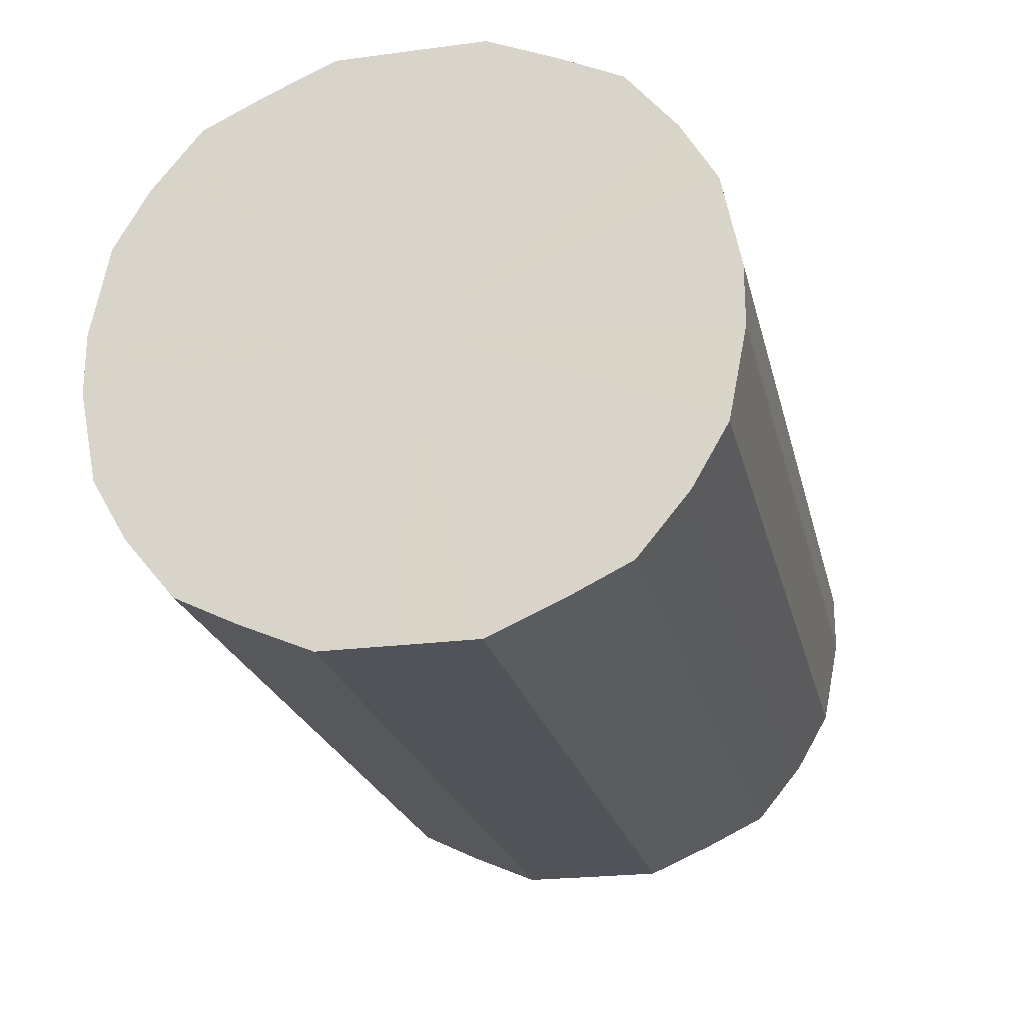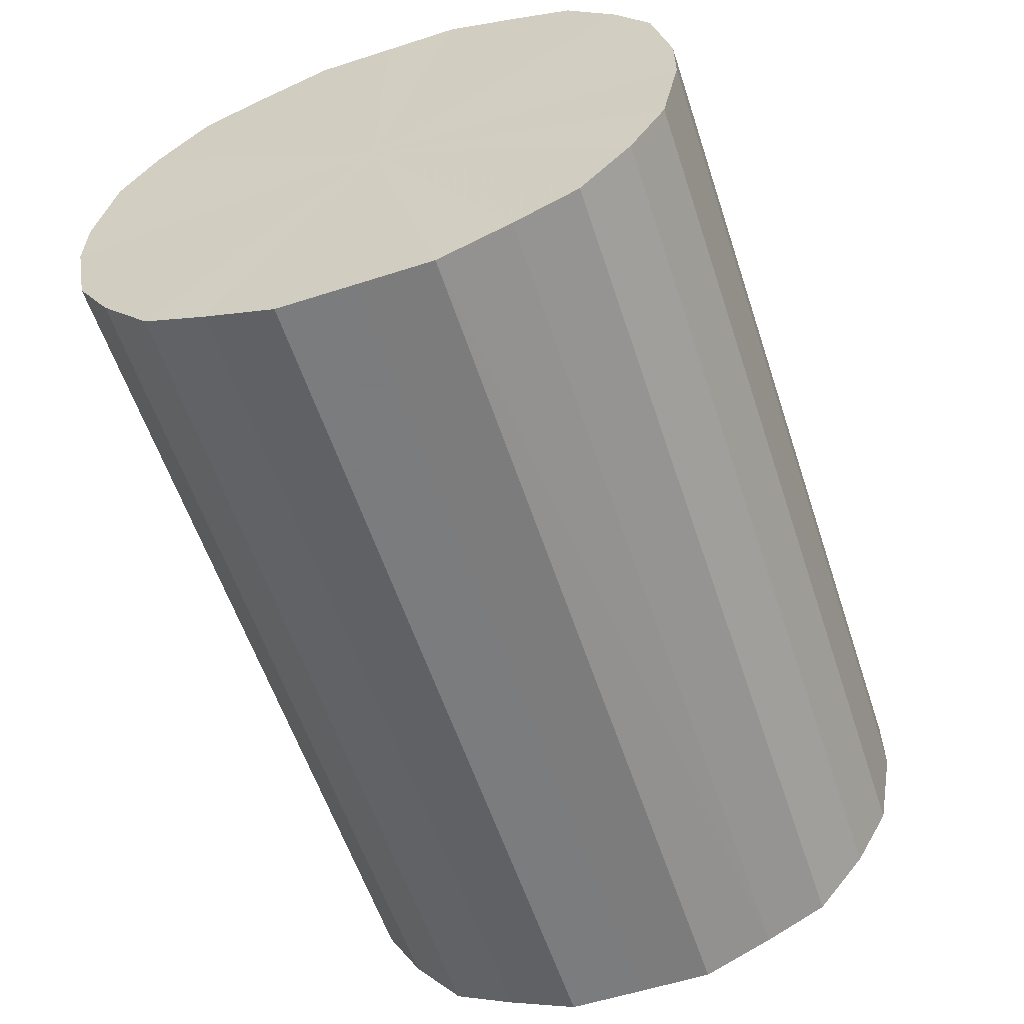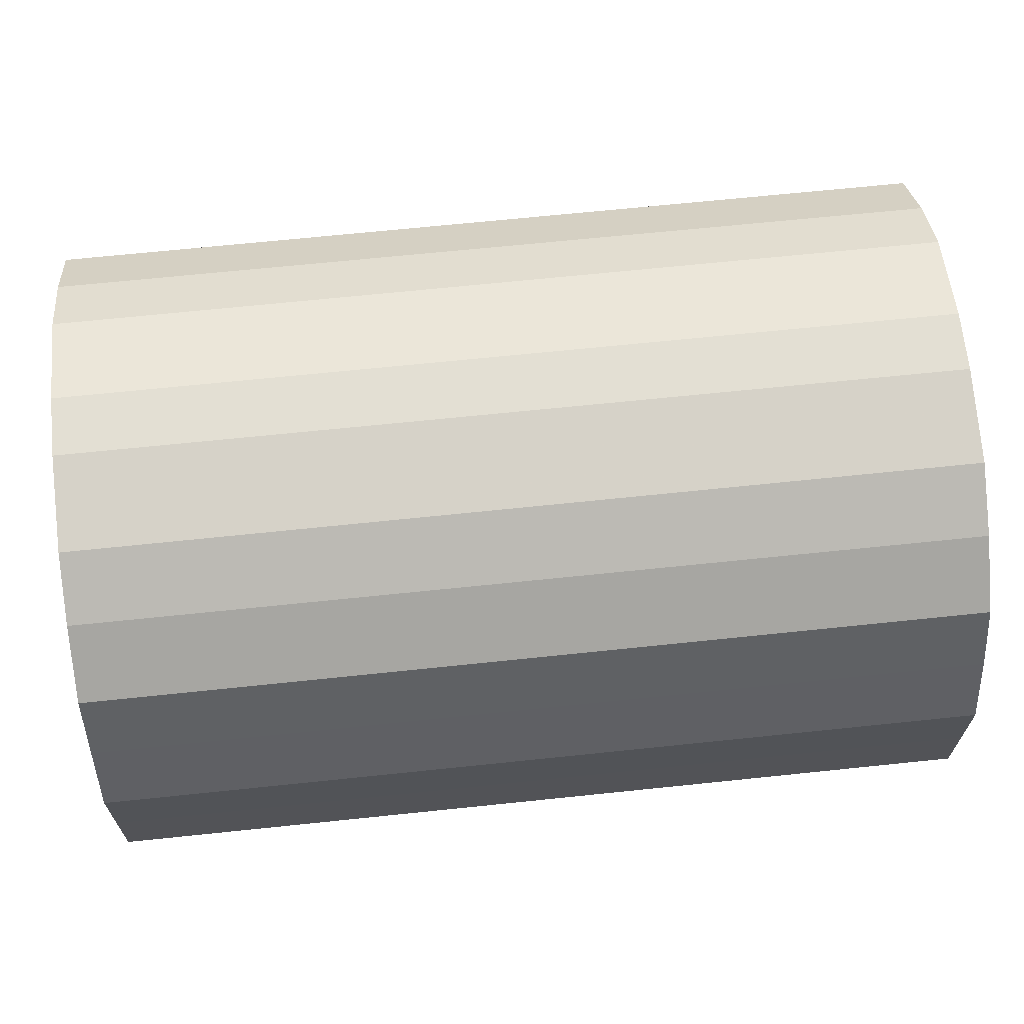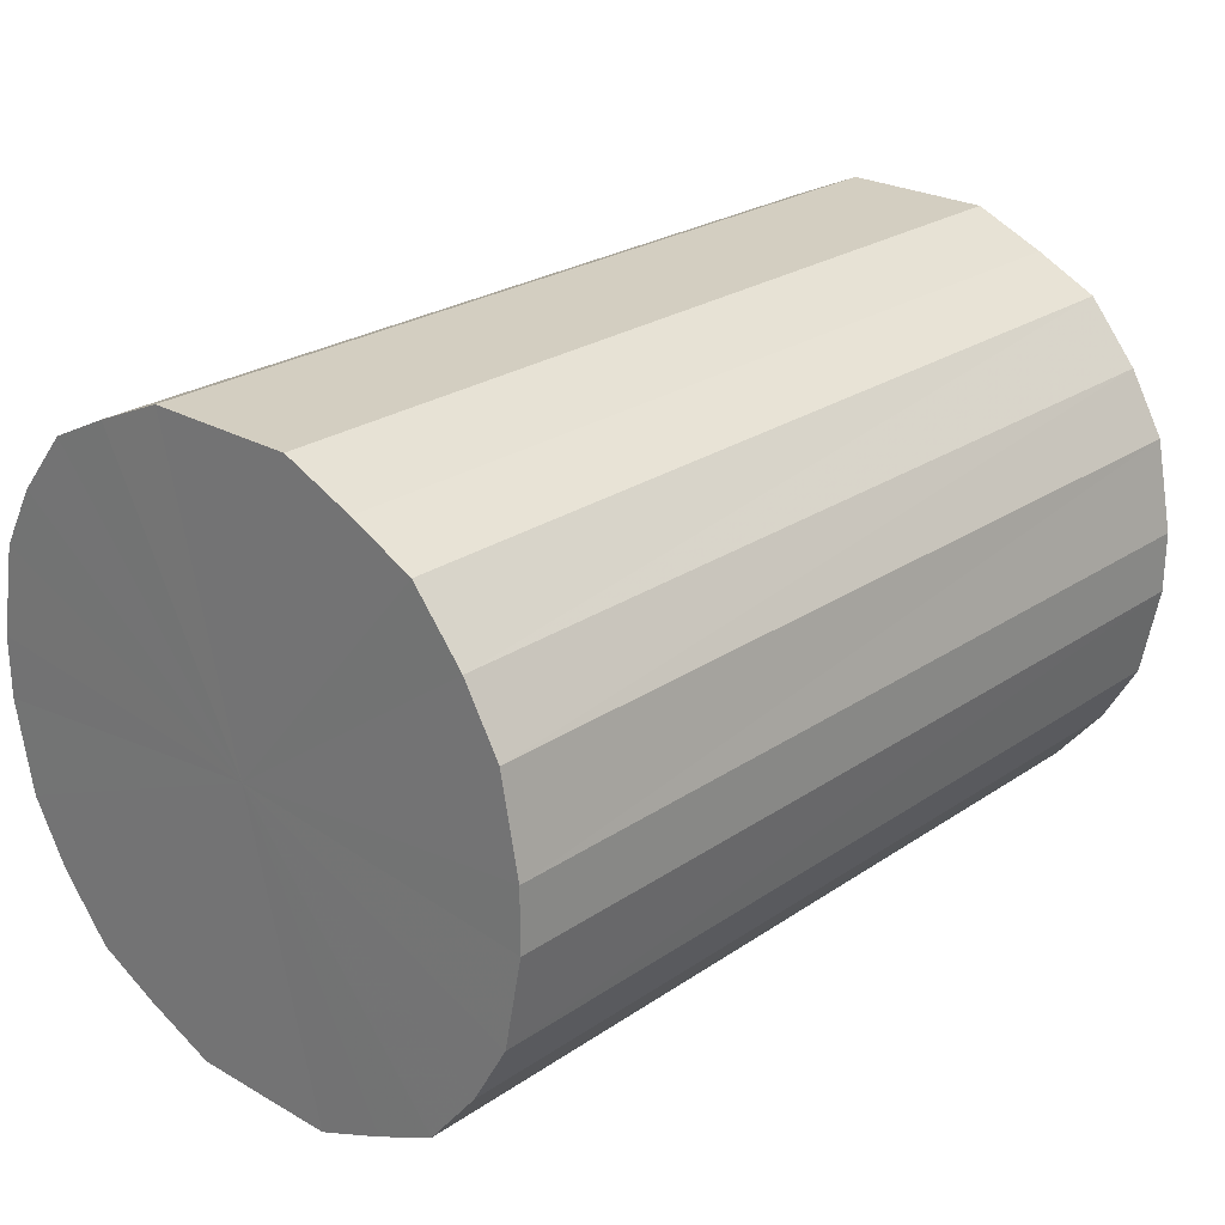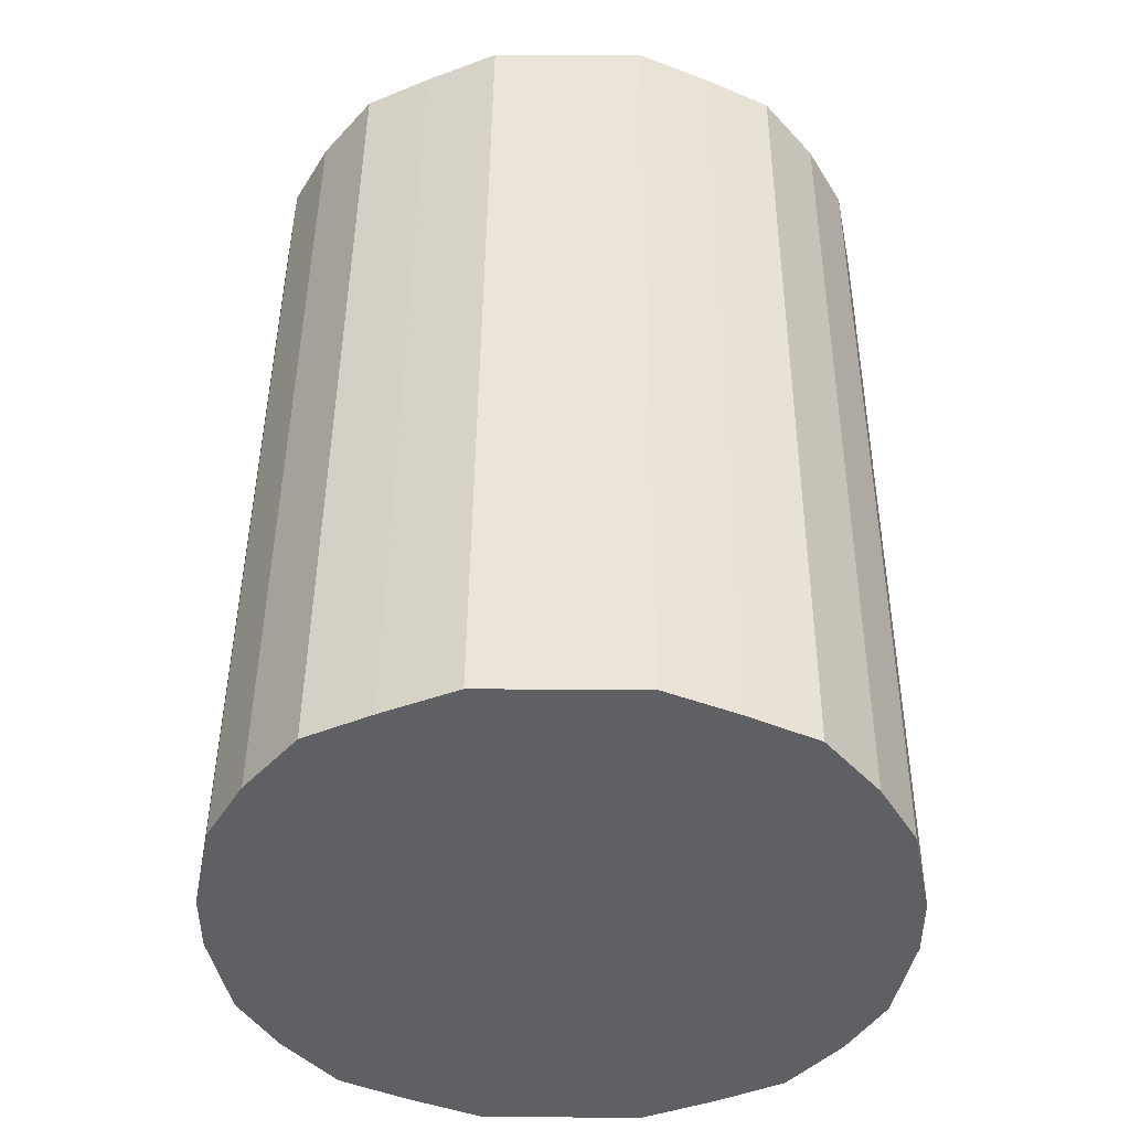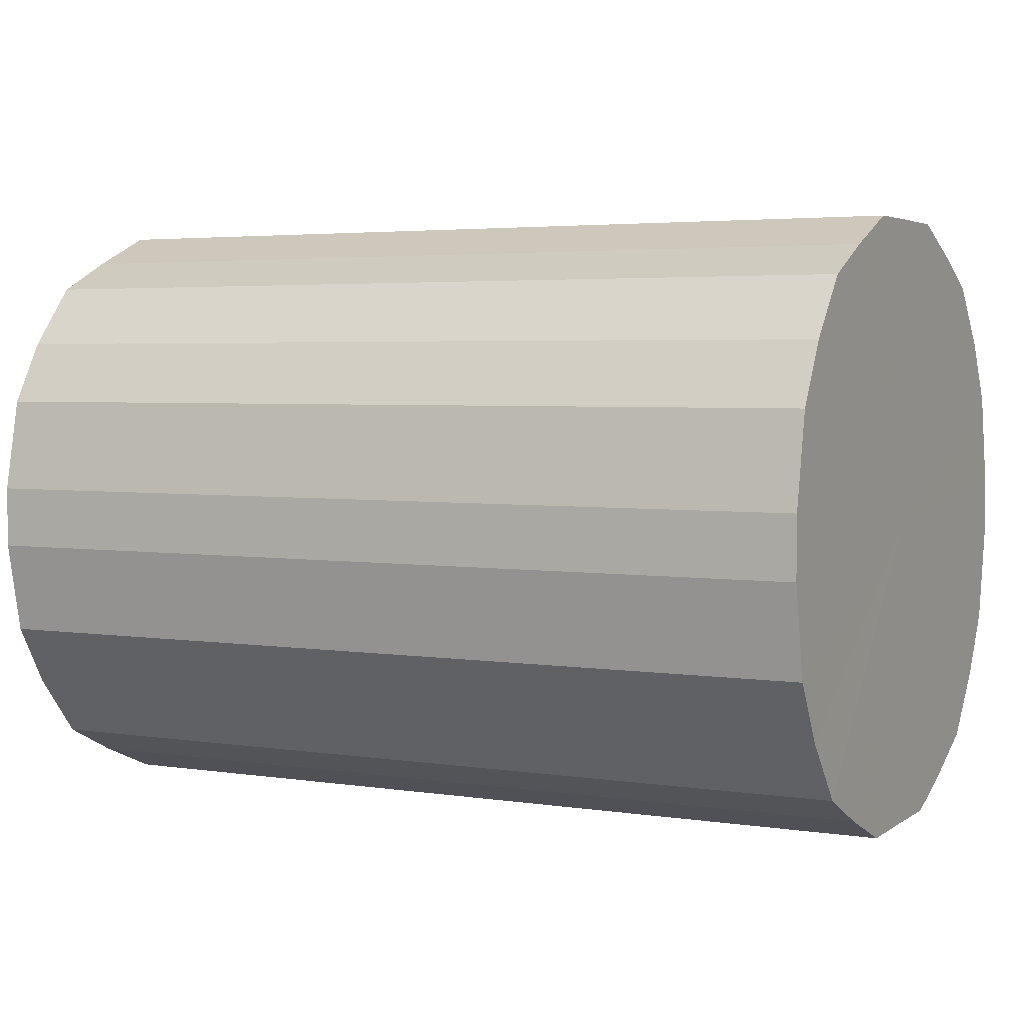
<metadata>
{"format":"obj","ext":"obj","renderer":"f3d","projection":"perspective","resolution":1024,"background":"white","views":[{"elev":-22.7,"azim":-77.1,"up":"+Y"},{"elev":-58.7,"azim":-71.7,"up":"+Y"},{"elev":66.8,"azim":-6.0,"up":"+Z"},{"elev":24.9,"azim":132.5,"up":"+Y"},{"elev":45.0,"azim":90.4,"up":"+Y"},{"elev":3.8,"azim":-152.9,"up":"+Y"}]}
</metadata>
<code>
o 6730
v 2252 1885 17.11
v 2252 1885 17.13
v 2252 1885 17.11
v 2252 1885 17.16
v 2252 1885 17.13
v 2252 1885 17.08
v 2252 1885 17.08
v 2252 1885 17.18
v 2252 1885 17.16
v 2252 1885 17.06
v 2252 1885 17.06
v 2252 1885 17.19
v 2252 1885 17.18
v 2252 1885 17.04
v 2252 1885 17.04
v 2252 1885 17.21
v 2252 1885 17.19
v 2252 1885 17.02
v 2252 1885 17.02
v 2252 1885 17.21
v 2252 1885 17.21
v 2252 1885 17.01
v 2252 1885 17.01
v 2252 1885 17.21
v 2252 1885 17.21
v 2252 1885 17.01
v 2252 1885 17.01
v 2252 1885 17.21
v 2252 1885 17.21
v 2252 1885 17.01
v 2252 1885 17.01
v 2252 1885 17.19
v 2252 1885 17.21
v 2252 1885 17.01
v 2252 1885 17.01
v 2252 1885 17.18
v 2252 1885 17.19
v 2252 1885 17.02
v 2252 1885 17.02
v 2252 1885 17.16
v 2252 1885 17.18
v 2252 1885 17.04
v 2252 1885 17.04
v 2252 1885 17.13
v 2252 1885 17.16
v 2252 1885 17.06
v 2252 1885 17.06
v 2252 1885 17.11
v 2252 1885 17.13
v 2252 1885 17.08
v 2252 1885 17.08
v 2252 1885 17.11
v 2252 1885 17.11
v 2252 1885 17.13
v 2252 1885 17.13
v 2252 1885 17.16
v 2252 1885 17.16
v 2252 1885 17.08
v 2252 1885 17.11
v 2252 1885 17.06
v 2252 1885 17.08
v 2252 1885 17.18
v 2252 1885 17.18
v 2252 1885 17.04
v 2252 1885 17.06
v 2252 1885 17.02
v 2252 1885 17.04
v 2252 1885 17.19
v 2252 1885 17.19
v 2252 1885 17.01
v 2252 1885 17.02
v 2252 1885 17.01
v 2252 1885 17.01
v 2252 1885 17.21
v 2252 1885 17.21
v 2252 1885 17.01
v 2252 1885 17.01
v 2252 1885 17.01
v 2252 1885 17.01
v 2252 1885 17.21
v 2252 1885 17.21
v 2252 1885 17.02
v 2252 1885 17.01
v 2252 1885 17.04
v 2252 1885 17.02
v 2252 1885 17.21
v 2252 1885 17.21
v 2252 1885 17.06
v 2252 1885 17.04
v 2252 1885 17.08
v 2252 1885 17.06
v 2252 1885 17.21
v 2252 1885 17.21
v 2252 1885 17.11
v 2252 1885 17.08
v 2252 1885 17.13
v 2252 1885 17.11
v 2252 1885 17.19
v 2252 1885 17.19
v 2252 1885 17.16
v 2252 1885 17.13
v 2252 1885 17.18
v 2252 1885 17.16
v 2252 1885 17.18
v 2252 1885 17.11
v 2252 1885 17.13
v 2252 1885 17.11
v 2252 1885 17.16
v 2252 1885 17.08
v 2252 1885 17.18
v 2252 1885 17.06
v 2252 1885 17.19
v 2252 1885 17.04
v 2252 1885 17.21
v 2252 1885 17.02
v 2252 1885 17.21
v 2252 1885 17.01
v 2252 1885 17.21
v 2252 1885 17.01
v 2252 1885 17.21
v 2252 1885 17.01
v 2252 1885 17.19
v 2252 1885 17.01
v 2252 1885 17.18
v 2252 1885 17.02
v 2252 1885 17.16
v 2252 1885 17.04
v 2252 1885 17.13
v 2252 1885 17.06
v 2252 1885 17.11
v 2252 1885 17.08
v 2252 1885 17.11
v 2252 1885 17.11
v 2252 1885 17.13
v 2252 1885 17.08
v 2252 1885 17.16
v 2252 1885 17.06
v 2252 1885 17.18
v 2252 1885 17.04
v 2252 1885 17.19
v 2252 1885 17.02
v 2252 1885 17.21
v 2252 1885 17.01
v 2252 1885 17.21
v 2252 1885 17.01
v 2252 1885 17.21
v 2252 1885 17.01
v 2252 1885 17.21
v 2252 1885 17.01
v 2252 1885 17.19
v 2252 1885 17.02
v 2252 1885 17.18
v 2252 1885 17.04
v 2252 1885 17.16
v 2252 1885 17.06
v 2252 1885 17.13
v 2252 1885 17.08
v 2252 1885 17.11
f 1 2 3
f 2 4 5
f 6 1 7
f 4 8 9
f 10 6 11
f 8 12 13
f 14 10 15
f 12 16 17
f 18 14 19
f 16 20 21
f 22 18 23
f 20 24 25
f 26 22 27
f 24 28 29
f 30 26 31
f 28 32 33
f 34 30 35
f 32 36 37
f 38 34 39
f 36 40 41
f 42 38 43
f 40 44 45
f 46 42 47
f 44 48 49
f 50 46 51
f 48 50 52
f 53 54 55
f 55 56 57
f 58 59 53
f 60 61 58
f 57 62 63
f 64 65 60
f 66 67 64
f 63 68 69
f 70 71 66
f 72 73 70
f 69 74 75
f 76 77 72
f 78 79 76
f 75 80 81
f 82 83 78
f 84 85 82
f 81 86 87
f 88 89 84
f 90 91 88
f 87 92 93
f 94 95 90
f 96 97 94
f 93 98 99
f 100 101 96
f 102 103 100
f 99 104 102
f 105 106 107
f 105 108 106
f 105 107 109
f 105 110 108
f 105 109 111
f 105 112 110
f 105 111 113
f 105 114 112
f 105 113 115
f 105 116 114
f 105 115 117
f 105 118 116
f 105 117 119
f 105 120 118
f 105 119 121
f 105 122 120
f 105 121 123
f 105 124 122
f 105 123 125
f 105 126 124
f 105 125 127
f 105 128 126
f 105 127 129
f 105 130 128
f 105 129 131
f 105 131 130
f 132 133 134
f 132 135 133
f 132 134 136
f 132 137 135
f 132 136 138
f 132 139 137
f 132 138 140
f 132 141 139
f 132 140 142
f 132 143 141
f 132 142 144
f 132 145 143
f 132 144 146
f 132 147 145
f 132 146 148
f 132 149 147
f 132 148 150
f 132 151 149
f 132 150 152
f 132 153 151
f 132 152 154
f 132 155 153
f 132 154 156
f 132 157 155
f 132 156 158
f 132 158 157

</code>
